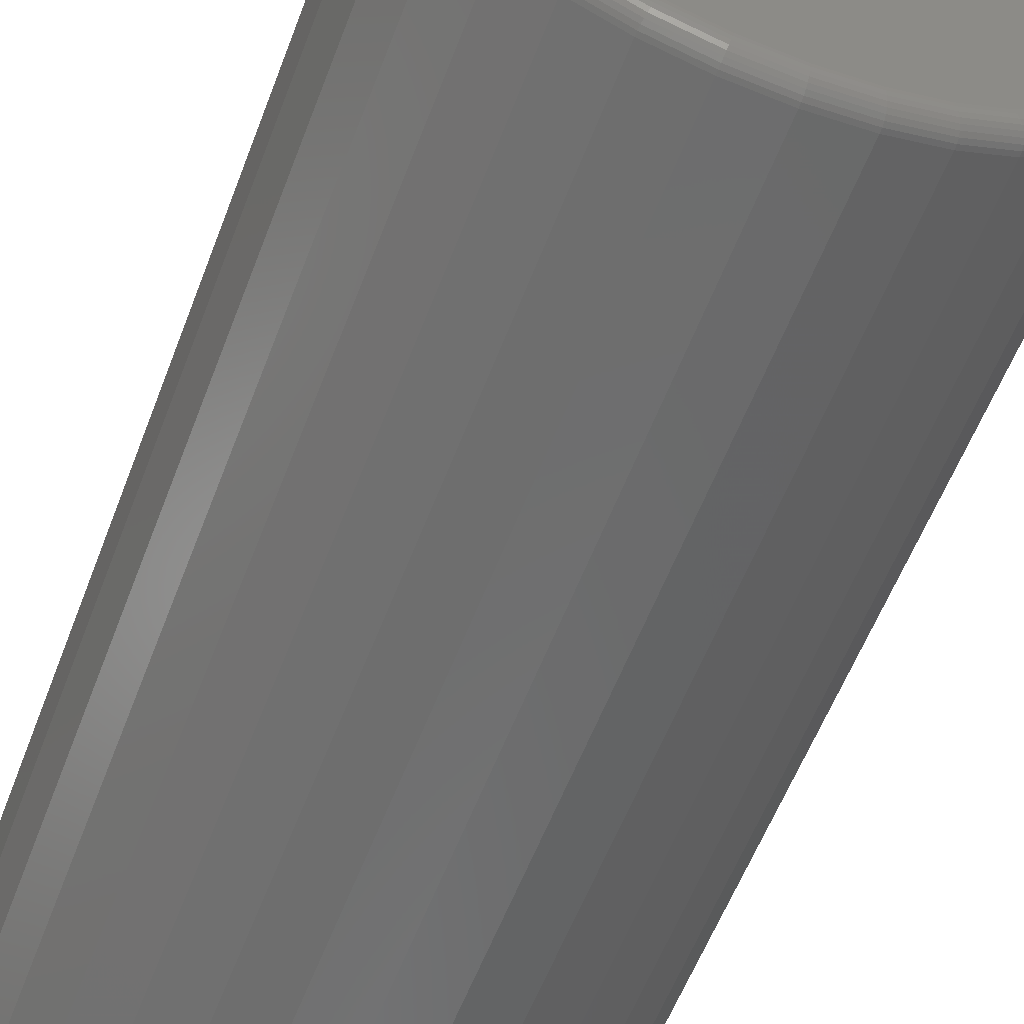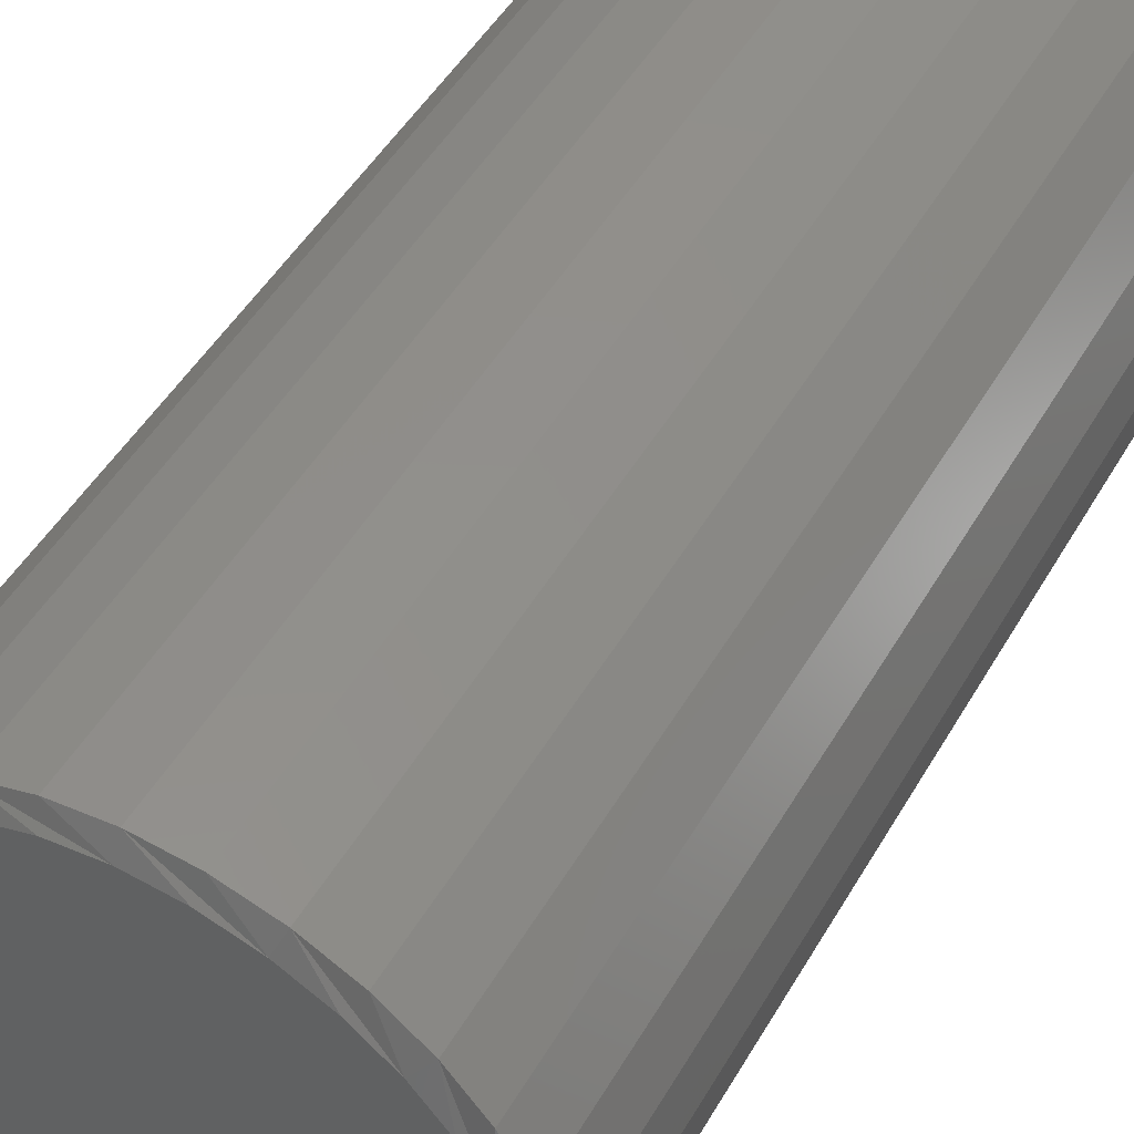
<metadata>
{"format":"stl","ext":"stl","renderer":"f3d","projection":"perspective","resolution":1024,"background":"white","views":[{"elev":-58.5,"azim":159.2,"up":"+Z"},{"elev":48.2,"azim":28.9,"up":"+Z"}]}
</metadata>
<code>
# stl→obj: 353 verts, 702 faces
v 0.5808 -0.01562 -0.005921
v 0.5808 -0.7266 -0.005921
v 0.577 -0.01562 -0.04492
v 0.577 -0.7266 -0.04492
v 0.5656 -0.01562 -0.08243
v 0.5656 -0.7266 -0.08243
v 0.5471 -0.01562 -0.117
v 0.5471 -0.7266 -0.117
v 0.5223 -0.01562 -0.1473
v 0.5223 -0.7266 -0.1473
v 0.492 -0.01562 -0.1721
v 0.492 -0.7266 -0.1721
v 0.4574 -0.01562 -0.1906
v 0.4574 -0.7266 -0.1906
v 0.4199 -0.01562 -0.202
v 0.4199 -0.7266 -0.202
v 0.3809 -0.01562 -0.2058
v 0.3809 -0.7266 -0.2058
v 0.3419 -0.01562 -0.202
v 0.3419 -0.7266 -0.202
v 0.3044 -0.01562 -0.1906
v 0.3044 -0.7266 -0.1906
v 0.2699 -0.01562 -0.1721
v 0.2699 -0.7266 -0.1721
v 0.2396 -0.01562 -0.1473
v 0.2396 -0.7266 -0.1473
v 0.2147 -0.01562 -0.117
v 0.2147 -0.7266 -0.117
v 0.1962 -0.01562 -0.08243
v 0.1962 -0.7266 -0.08243
v 0.1848 -0.01562 -0.04492
v 0.1848 -0.7266 -0.04492
v 0.181 -0.01562 -0.005921
v 0.181 -0.7266 -0.005921
v 0.1848 -0.01562 0.03308
v 0.1848 -0.7266 0.03308
v 0.1962 -0.01562 0.07058
v 0.1962 -0.7266 0.07058
v 0.2147 -0.01562 0.1051
v 0.2147 -0.7266 0.1051
v 0.2396 -0.01562 0.1354
v 0.2396 -0.7266 0.1354
v 0.2699 -0.01562 0.1603
v 0.2699 -0.7266 0.1603
v 0.3044 -0.01562 0.1788
v 0.3044 -0.7266 0.1788
v 0.3419 -0.01562 0.1902
v 0.3419 -0.7266 0.1902
v 0.3809 -0.01562 0.194
v 0.3809 -0.7266 0.194
v 0.4199 -0.01562 0.1902
v 0.4199 -0.7266 0.1902
v 0.4574 -0.01562 0.1788
v 0.4574 -0.7266 0.1788
v 0.492 -0.01562 0.1603
v 0.492 -0.7266 0.1603
v 0.5223 -0.01562 0.1354
v 0.5223 -0.7266 0.1354
v 0.5471 -0.01562 0.1051
v 0.5471 -0.7266 0.1051
v 0.5656 -0.01562 0.07058
v 0.5656 -0.7266 0.07058
v 0.577 -0.01562 0.03308
v 0.577 -0.7266 0.03308
v 0.345 -0.7344 0.1748
v 0.4169 -0.7344 0.1748
v 0.3809 -0.7344 0.1784
v 0.3104 -0.7344 0.1643
v 0.4514 -0.7344 0.1643
v 0.4631 -0.7344 -0.1709
v 0.3305 -0.7344 -0.1832
v 0.4314 -0.7344 -0.1832
v 0.3639 -0.7344 -0.1894
v 0.3979 -0.7344 -0.1894
v 0.4833 -0.7344 0.1473
v 0.2785 -0.7344 0.1473
v 0.5112 -0.7344 0.1244
v 0.2506 -0.7344 0.1244
v 0.5342 -0.7344 0.09647
v 0.2277 -0.7344 0.09647
v 0.5512 -0.7344 0.0646
v 0.2107 -0.7344 0.06461
v 0.5617 -0.7344 0.03003
v 0.2002 -0.7344 0.03003
v 0.5652 -0.7344 -0.005921
v 0.1966 -0.7344 -0.005921
v 0.5621 -0.7344 -0.03978
v 0.1998 -0.7344 -0.03978
v 0.5528 -0.7344 -0.0725
v 0.2091 -0.7344 -0.07249
v 0.5376 -0.7344 -0.1029
v 0.2242 -0.7344 -0.1029
v 0.5171 -0.7344 -0.1301
v 0.2447 -0.7344 -0.1301
v 0.492 -0.7344 -0.153
v 0.2699 -0.7344 -0.153
v 0.2988 -0.7344 -0.1709
v 0.3809 1.519e-16 0.1784
v 0.4169 1.557e-16 0.1748
v 0.345 1.478e-16 0.1748
v 0.3104 1.433e-16 0.1643
v 0.4514 1.59e-16 0.1643
v 0.4169 1.357e-16 -0.1867
v 0.345 1.277e-16 -0.1867
v 0.4514 1.401e-16 -0.1762
v 0.3809 1.315e-16 -0.1902
v 0.3104 1.244e-16 -0.1762
v 0.2785 1.218e-16 -0.1592
v 0.4833 1.446e-16 -0.1592
v 0.2506 1.2e-16 -0.1362
v 0.5112 1.489e-16 -0.1362
v 0.2277 1.19e-16 -0.1083
v 0.5342 1.53e-16 -0.1083
v 0.2107 1.189e-16 -0.07645
v 0.5512 1.567e-16 -0.07645
v 0.2002 1.196e-16 -0.04187
v 0.5617 1.598e-16 -0.04187
v 0.1966 1.212e-16 -0.005921
v 0.5652 1.622e-16 -0.005921
v 0.2002 1.236e-16 0.03003
v 0.5617 1.638e-16 0.03003
v 0.2107 1.267e-16 0.0646
v 0.5512 1.645e-16 0.0646
v 0.2277 1.304e-16 0.09647
v 0.5342 1.644e-16 0.09647
v 0.2506 1.345e-16 0.1244
v 0.5112 1.634e-16 0.1244
v 0.2785 1.388e-16 0.1473
v 0.4833 1.616e-16 0.1473
v 0.1813 -0.01258 -0.005921
v 0.1851 -0.01258 0.03302
v 0.1822 -0.009646 -0.005921
v 0.186 -0.009646 0.03285
v 0.1836 -0.006944 -0.005921
v 0.1874 -0.006944 0.03257
v 0.1856 -0.004576 -0.005921
v 0.1893 -0.004576 0.03219
v 0.1879 -0.002633 -0.005921
v 0.1917 -0.002633 0.03173
v 0.1906 -0.001189 -0.005921
v 0.1943 -0.001189 0.0312
v 0.1936 -0.0003002 -0.005921
v 0.1972 -0.0003002 0.03063
v 0.5767 -0.01258 0.03302
v 0.5805 -0.01258 -0.005921
v 0.5758 -0.009646 0.03285
v 0.5796 -0.009646 -0.005921
v 0.5744 -0.006944 0.03257
v 0.5782 -0.006944 -0.005921
v 0.5725 -0.004576 0.03219
v 0.5763 -0.004576 -0.005921
v 0.5702 -0.002633 0.03173
v 0.5739 -0.002633 -0.005921
v 0.5675 -0.001189 0.0312
v 0.5712 -0.001189 -0.005921
v 0.5647 -0.0003002 0.03063
v 0.5683 -0.0003002 -0.005921
v 0.5653 -0.01258 0.07047
v 0.5645 -0.009646 0.07013
v 0.5632 -0.006944 0.06958
v 0.5614 -0.004576 0.06883
v 0.5592 -0.002633 0.06793
v 0.5567 -0.001189 0.06689
v 0.554 -0.0003002 0.06577
v 0.5469 -0.01258 0.105
v 0.5462 -0.009646 0.1045
v 0.545 -0.006944 0.1037
v 0.5433 -0.004576 0.1026
v 0.5414 -0.002633 0.1013
v 0.5391 -0.001189 0.09979
v 0.5367 -0.0003002 0.09816
v 0.5221 -0.01258 0.1352
v 0.5214 -0.009646 0.1346
v 0.5204 -0.006944 0.1336
v 0.519 -0.004576 0.1322
v 0.5174 -0.002633 0.1305
v 0.5155 -0.001189 0.1286
v 0.5134 -0.0003002 0.1265
v 0.4918 -0.01258 0.1601
v 0.4913 -0.009646 0.1593
v 0.4905 -0.006944 0.1581
v 0.4894 -0.004576 0.1565
v 0.4881 -0.002633 0.1545
v 0.4866 -0.001189 0.1523
v 0.485 -0.0003002 0.1498
v 0.4573 -0.01258 0.1785
v 0.457 -0.009646 0.1777
v 0.4564 -0.006944 0.1763
v 0.4557 -0.004576 0.1746
v 0.4548 -0.002633 0.1724
v 0.4537 -0.001189 0.1699
v 0.4526 -0.0003002 0.1672
v 0.4199 -0.01258 0.1899
v 0.4197 -0.009646 0.189
v 0.4194 -0.006944 0.1876
v 0.419 -0.004576 0.1857
v 0.4186 -0.002633 0.1833
v 0.418 -0.001189 0.1807
v 0.4175 -0.0003002 0.1778
v 0.3809 -0.01258 0.1937
v 0.3809 -0.009646 0.1928
v 0.3809 -0.006944 0.1914
v 0.3809 -0.004576 0.1894
v 0.3809 -0.002633 0.1871
v 0.3809 -0.001189 0.1844
v 0.3809 -0.0003002 0.1814
v 0.342 -0.01258 0.1899
v 0.3422 -0.009646 0.189
v 0.3424 -0.006944 0.1876
v 0.3428 -0.004576 0.1857
v 0.3433 -0.002633 0.1833
v 0.3438 -0.001189 0.1807
v 0.3444 -0.0003002 0.1778
v 0.3045 -0.01258 0.1785
v 0.3049 -0.009646 0.1777
v 0.3054 -0.006944 0.1763
v 0.3062 -0.004576 0.1746
v 0.3071 -0.002633 0.1724
v 0.3081 -0.001189 0.1699
v 0.3092 -0.0003002 0.1672
v 0.27 -0.01258 0.1601
v 0.2705 -0.009646 0.1593
v 0.2713 -0.006944 0.1581
v 0.2724 -0.004576 0.1565
v 0.2737 -0.002633 0.1545
v 0.2752 -0.001189 0.1523
v 0.2768 -0.0003002 0.1498
v 0.2398 -0.01258 0.1352
v 0.2404 -0.009646 0.1346
v 0.2414 -0.006944 0.1336
v 0.2428 -0.004576 0.1322
v 0.2445 -0.002633 0.1305
v 0.2464 -0.001189 0.1286
v 0.2485 -0.0003002 0.1265
v 0.2149 -0.01258 0.105
v 0.2157 -0.009646 0.1045
v 0.2169 -0.006944 0.1037
v 0.2185 -0.004576 0.1026
v 0.2205 -0.002633 0.1013
v 0.2227 -0.001189 0.09979
v 0.2252 -0.0003002 0.09816
v 0.1965 -0.01258 0.07047
v 0.1973 -0.009646 0.07013
v 0.1987 -0.006944 0.06958
v 0.2004 -0.004576 0.06883
v 0.2026 -0.002633 0.06793
v 0.2051 -0.001189 0.06689
v 0.2078 -0.0003002 0.06577
v 0.5767 -0.01258 -0.04486
v 0.5758 -0.009646 -0.04469
v 0.5744 -0.006944 -0.04441
v 0.5725 -0.004576 -0.04403
v 0.5702 -0.002633 -0.04357
v 0.5675 -0.001189 -0.04304
v 0.5647 -0.0003002 -0.04247
v 0.1851 -0.01258 -0.04486
v 0.186 -0.009646 -0.04469
v 0.1874 -0.006944 -0.04441
v 0.1893 -0.004576 -0.04403
v 0.1917 -0.002633 -0.04357
v 0.1943 -0.001189 -0.04304
v 0.1972 -0.0003002 -0.04247
v 0.1965 -0.01258 -0.08231
v 0.1973 -0.009646 -0.08197
v 0.1987 -0.006944 -0.08142
v 0.2004 -0.004576 -0.08067
v 0.2026 -0.002633 -0.07977
v 0.2051 -0.001189 -0.07874
v 0.2078 -0.0003002 -0.07761
v 0.2149 -0.01258 -0.1168
v 0.2157 -0.009646 -0.1163
v 0.2169 -0.006944 -0.1155
v 0.2185 -0.004576 -0.1144
v 0.2205 -0.002633 -0.1131
v 0.2227 -0.001189 -0.1116
v 0.2252 -0.0003002 -0.11
v 0.2398 -0.01258 -0.1471
v 0.2404 -0.009646 -0.1464
v 0.2414 -0.006944 -0.1454
v 0.2428 -0.004576 -0.144
v 0.2445 -0.002633 -0.1424
v 0.2464 -0.001189 -0.1405
v 0.2485 -0.0003002 -0.1384
v 0.27 -0.01258 -0.1719
v 0.2705 -0.009646 -0.1712
v 0.2713 -0.006944 -0.17
v 0.2724 -0.004576 -0.1683
v 0.2737 -0.002633 -0.1664
v 0.2752 -0.001189 -0.1641
v 0.2768 -0.0003002 -0.1617
v 0.3045 -0.01258 -0.1903
v 0.3049 -0.009646 -0.1895
v 0.3054 -0.006944 -0.1882
v 0.3062 -0.004576 -0.1864
v 0.3071 -0.002633 -0.1842
v 0.3081 -0.001189 -0.1817
v 0.3092 -0.0003002 -0.179
v 0.342 -0.01258 -0.2017
v 0.3422 -0.009646 -0.2008
v 0.3424 -0.006944 -0.1994
v 0.3428 -0.004576 -0.1975
v 0.3433 -0.002633 -0.1952
v 0.3438 -0.001189 -0.1925
v 0.3444 -0.0003002 -0.1897
v 0.3809 -0.01258 -0.2055
v 0.3809 -0.009646 -0.2046
v 0.3809 -0.006944 -0.2032
v 0.3809 -0.004576 -0.2013
v 0.3809 -0.002633 -0.1989
v 0.3809 -0.001189 -0.1962
v 0.3809 -0.0003002 -0.1933
v 0.4199 -0.01258 -0.2017
v 0.4197 -0.009646 -0.2008
v 0.4194 -0.006944 -0.1994
v 0.419 -0.004576 -0.1975
v 0.4186 -0.002633 -0.1952
v 0.418 -0.001189 -0.1925
v 0.4175 -0.0003002 -0.1897
v 0.4573 -0.01258 -0.1903
v 0.457 -0.009646 -0.1895
v 0.4564 -0.006944 -0.1882
v 0.4557 -0.004576 -0.1864
v 0.4548 -0.002633 -0.1842
v 0.4537 -0.001189 -0.1817
v 0.4526 -0.0003002 -0.179
v 0.4918 -0.01258 -0.1719
v 0.4913 -0.009646 -0.1712
v 0.4905 -0.006944 -0.17
v 0.4894 -0.004576 -0.1683
v 0.4881 -0.002633 -0.1664
v 0.4866 -0.001189 -0.1641
v 0.485 -0.0003002 -0.1617
v 0.5221 -0.01258 -0.1471
v 0.5214 -0.009646 -0.1464
v 0.5204 -0.006944 -0.1454
v 0.519 -0.004576 -0.144
v 0.5174 -0.002633 -0.1424
v 0.5155 -0.001189 -0.1405
v 0.5134 -0.0003002 -0.1384
v 0.5469 -0.01258 -0.1168
v 0.5462 -0.009646 -0.1163
v 0.545 -0.006944 -0.1155
v 0.5433 -0.004576 -0.1144
v 0.5414 -0.002633 -0.1131
v 0.5391 -0.001189 -0.1116
v 0.5367 -0.0003002 -0.11
v 0.5653 -0.01258 -0.08231
v 0.5645 -0.009646 -0.08197
v 0.5632 -0.006944 -0.08142
v 0.5614 -0.004576 -0.08067
v 0.5592 -0.002633 -0.07977
v 0.5567 -0.001189 -0.07874
v 0.554 -0.0003002 -0.07761
f 1 2 3
f 3 2 4
f 3 4 5
f 5 4 6
f 5 6 7
f 7 6 8
f 7 8 9
f 9 8 10
f 9 10 11
f 11 10 12
f 11 12 13
f 13 12 14
f 13 14 15
f 15 14 16
f 15 16 17
f 17 16 18
f 17 18 19
f 19 18 20
f 19 20 21
f 21 20 22
f 21 22 23
f 23 22 24
f 23 24 25
f 25 24 26
f 25 26 27
f 27 26 28
f 27 28 29
f 29 28 30
f 29 30 31
f 31 30 32
f 31 32 33
f 33 32 34
f 33 34 35
f 35 34 36
f 35 36 37
f 37 36 38
f 37 38 39
f 39 38 40
f 39 40 41
f 41 40 42
f 41 42 43
f 43 42 44
f 43 44 45
f 45 44 46
f 45 46 47
f 47 46 48
f 47 48 49
f 49 48 50
f 49 50 51
f 51 50 52
f 51 52 53
f 53 52 54
f 53 54 55
f 55 54 56
f 55 56 57
f 57 56 58
f 57 58 59
f 59 58 60
f 59 60 61
f 61 60 62
f 61 62 63
f 63 62 64
f 63 64 1
f 1 64 2
f 65 66 67
f 66 65 68
f 66 68 69
f 70 71 72
f 72 71 73
f 72 73 74
f 69 68 75
f 75 68 76
f 75 76 77
f 77 76 78
f 77 78 79
f 79 78 80
f 79 80 81
f 81 80 82
f 81 82 83
f 83 82 84
f 83 84 85
f 85 84 86
f 85 86 87
f 87 86 88
f 87 88 89
f 89 88 90
f 89 90 91
f 91 90 92
f 91 92 93
f 93 92 94
f 93 94 95
f 95 94 96
f 95 96 70
f 70 96 97
f 70 97 71
f 82 38 36
f 81 83 62
f 81 62 60
f 81 60 58
f 79 81 58
f 77 79 58
f 77 58 56
f 77 56 54
f 75 77 54
f 69 75 54
f 69 54 52
f 69 52 50
f 66 69 50
f 67 66 50
f 67 50 48
f 67 48 46
f 65 67 46
f 68 65 46
f 68 46 44
f 68 44 42
f 76 68 42
f 78 76 42
f 78 42 40
f 78 40 38
f 80 78 38
f 82 80 38
f 85 2 64
f 85 64 62
f 85 62 83
f 34 86 84
f 34 84 82
f 34 82 36
f 28 26 92
f 92 30 28
f 90 30 92
f 24 22 96
f 96 26 24
f 94 26 96
f 20 18 71
f 71 22 20
f 97 22 71
f 16 14 74
f 74 18 16
f 73 18 74
f 12 10 70
f 70 14 12
f 72 14 70
f 8 6 93
f 93 10 8
f 95 10 93
f 89 6 4
f 91 6 89
f 90 88 30
f 94 92 26
f 97 96 22
f 73 71 18
f 72 74 14
f 95 70 10
f 91 93 6
f 86 34 32
f 86 32 30
f 86 30 88
f 2 85 87
f 2 87 89
f 2 89 4
f 98 99 100
f 101 100 99
f 102 101 99
f 103 104 105
f 106 104 103
f 104 107 105
f 105 107 108
f 105 108 109
f 109 108 110
f 109 110 111
f 111 110 112
f 111 112 113
f 113 112 114
f 113 114 115
f 115 114 116
f 115 116 117
f 117 116 118
f 117 118 119
f 119 118 120
f 119 120 121
f 121 120 122
f 121 122 123
f 123 122 124
f 123 124 125
f 125 124 126
f 125 126 127
f 127 126 128
f 127 128 129
f 129 128 101
f 129 101 102
f 33 35 130
f 130 35 131
f 130 131 132
f 132 131 133
f 132 133 134
f 134 133 135
f 134 135 136
f 136 135 137
f 136 137 138
f 138 137 139
f 138 139 140
f 140 139 141
f 140 141 142
f 142 141 143
f 142 143 118
f 118 143 120
f 63 1 144
f 144 1 145
f 144 145 146
f 146 145 147
f 146 147 148
f 148 147 149
f 148 149 150
f 150 149 151
f 150 151 152
f 152 151 153
f 152 153 154
f 154 153 155
f 154 155 156
f 156 155 157
f 156 157 121
f 121 157 119
f 61 63 158
f 158 63 144
f 158 144 159
f 159 144 146
f 159 146 160
f 160 146 148
f 160 148 161
f 161 148 150
f 161 150 162
f 162 150 152
f 162 152 163
f 163 152 154
f 163 154 164
f 164 154 156
f 164 156 123
f 123 156 121
f 59 61 165
f 165 61 158
f 165 158 166
f 166 158 159
f 166 159 167
f 167 159 160
f 167 160 168
f 168 160 161
f 168 161 169
f 169 161 162
f 169 162 170
f 170 162 163
f 170 163 171
f 171 163 164
f 171 164 125
f 125 164 123
f 57 59 172
f 172 59 165
f 172 165 173
f 173 165 166
f 173 166 174
f 174 166 167
f 174 167 175
f 175 167 168
f 175 168 176
f 176 168 169
f 176 169 177
f 177 169 170
f 177 170 178
f 178 170 171
f 178 171 127
f 127 171 125
f 55 57 179
f 179 57 172
f 179 172 180
f 180 172 173
f 180 173 181
f 181 173 174
f 181 174 182
f 182 174 175
f 182 175 183
f 183 175 176
f 183 176 184
f 184 176 177
f 184 177 185
f 185 177 178
f 185 178 129
f 129 178 127
f 53 55 186
f 186 55 179
f 186 179 187
f 187 179 180
f 187 180 188
f 188 180 181
f 188 181 189
f 189 181 182
f 189 182 190
f 190 182 183
f 190 183 191
f 191 183 184
f 191 184 192
f 192 184 185
f 192 185 102
f 102 185 129
f 51 53 193
f 193 53 186
f 193 186 194
f 194 186 187
f 194 187 195
f 195 187 188
f 195 188 196
f 196 188 189
f 196 189 197
f 197 189 190
f 197 190 198
f 198 190 191
f 198 191 199
f 199 191 192
f 199 192 99
f 99 192 102
f 49 51 200
f 200 51 193
f 200 193 201
f 201 193 194
f 201 194 202
f 202 194 195
f 202 195 203
f 203 195 196
f 203 196 204
f 204 196 197
f 204 197 205
f 205 197 198
f 205 198 206
f 206 198 199
f 206 199 98
f 98 199 99
f 47 49 207
f 207 49 200
f 207 200 208
f 208 200 201
f 208 201 209
f 209 201 202
f 209 202 210
f 210 202 203
f 210 203 211
f 211 203 204
f 211 204 212
f 212 204 205
f 212 205 213
f 213 205 206
f 213 206 100
f 100 206 98
f 45 47 214
f 214 47 207
f 214 207 215
f 215 207 208
f 215 208 216
f 216 208 209
f 216 209 217
f 217 209 210
f 217 210 218
f 218 210 211
f 218 211 219
f 219 211 212
f 219 212 220
f 220 212 213
f 220 213 101
f 101 213 100
f 43 45 221
f 221 45 214
f 221 214 222
f 222 214 215
f 222 215 223
f 223 215 216
f 223 216 224
f 224 216 217
f 224 217 225
f 225 217 218
f 225 218 226
f 226 218 219
f 226 219 227
f 227 219 220
f 227 220 128
f 128 220 101
f 41 43 228
f 228 43 221
f 228 221 229
f 229 221 222
f 229 222 230
f 230 222 223
f 230 223 231
f 231 223 224
f 231 224 232
f 232 224 225
f 232 225 233
f 233 225 226
f 233 226 234
f 234 226 227
f 234 227 126
f 126 227 128
f 39 41 235
f 235 41 228
f 235 228 236
f 236 228 229
f 236 229 237
f 237 229 230
f 237 230 238
f 238 230 231
f 238 231 239
f 239 231 232
f 239 232 240
f 240 232 233
f 240 233 241
f 241 233 234
f 241 234 124
f 124 234 126
f 37 39 242
f 242 39 235
f 242 235 243
f 243 235 236
f 243 236 244
f 244 236 237
f 244 237 245
f 245 237 238
f 245 238 246
f 246 238 239
f 246 239 247
f 247 239 240
f 247 240 248
f 248 240 241
f 248 241 122
f 122 241 124
f 35 37 131
f 131 37 242
f 131 242 133
f 133 242 243
f 133 243 135
f 135 243 244
f 135 244 137
f 137 244 245
f 137 245 139
f 139 245 246
f 139 246 141
f 141 246 247
f 141 247 143
f 143 247 248
f 143 248 120
f 120 248 122
f 1 3 145
f 145 3 249
f 145 249 147
f 147 249 250
f 147 250 149
f 149 250 251
f 149 251 151
f 151 251 252
f 151 252 153
f 153 252 253
f 153 253 155
f 155 253 254
f 155 254 157
f 157 254 255
f 157 255 119
f 119 255 117
f 31 33 256
f 256 33 130
f 256 130 257
f 257 130 132
f 257 132 258
f 258 132 134
f 258 134 259
f 259 134 136
f 259 136 260
f 260 136 138
f 260 138 261
f 261 138 140
f 261 140 262
f 262 140 142
f 262 142 116
f 116 142 118
f 29 31 263
f 263 31 256
f 263 256 264
f 264 256 257
f 264 257 265
f 265 257 258
f 265 258 266
f 266 258 259
f 266 259 267
f 267 259 260
f 267 260 268
f 268 260 261
f 268 261 269
f 269 261 262
f 269 262 114
f 114 262 116
f 27 29 270
f 270 29 263
f 270 263 271
f 271 263 264
f 271 264 272
f 272 264 265
f 272 265 273
f 273 265 266
f 273 266 274
f 274 266 267
f 274 267 275
f 275 267 268
f 275 268 276
f 276 268 269
f 276 269 112
f 112 269 114
f 25 27 277
f 277 27 270
f 277 270 278
f 278 270 271
f 278 271 279
f 279 271 272
f 279 272 280
f 280 272 273
f 280 273 281
f 281 273 274
f 281 274 282
f 282 274 275
f 282 275 283
f 283 275 276
f 283 276 110
f 110 276 112
f 23 25 284
f 284 25 277
f 284 277 285
f 285 277 278
f 285 278 286
f 286 278 279
f 286 279 287
f 287 279 280
f 287 280 288
f 288 280 281
f 288 281 289
f 289 281 282
f 289 282 290
f 290 282 283
f 290 283 108
f 108 283 110
f 21 23 291
f 291 23 284
f 291 284 292
f 292 284 285
f 292 285 293
f 293 285 286
f 293 286 294
f 294 286 287
f 294 287 295
f 295 287 288
f 295 288 296
f 296 288 289
f 296 289 297
f 297 289 290
f 297 290 107
f 107 290 108
f 19 21 298
f 298 21 291
f 298 291 299
f 299 291 292
f 299 292 300
f 300 292 293
f 300 293 301
f 301 293 294
f 301 294 302
f 302 294 295
f 302 295 303
f 303 295 296
f 303 296 304
f 304 296 297
f 304 297 104
f 104 297 107
f 17 19 305
f 305 19 298
f 305 298 306
f 306 298 299
f 306 299 307
f 307 299 300
f 307 300 308
f 308 300 301
f 308 301 309
f 309 301 302
f 309 302 310
f 310 302 303
f 310 303 311
f 311 303 304
f 311 304 106
f 106 304 104
f 15 17 312
f 312 17 305
f 312 305 313
f 313 305 306
f 313 306 314
f 314 306 307
f 314 307 315
f 315 307 308
f 315 308 316
f 316 308 309
f 316 309 317
f 317 309 310
f 317 310 318
f 318 310 311
f 318 311 103
f 103 311 106
f 13 15 319
f 319 15 312
f 319 312 320
f 320 312 313
f 320 313 321
f 321 313 314
f 321 314 322
f 322 314 315
f 322 315 323
f 323 315 316
f 323 316 324
f 324 316 317
f 324 317 325
f 325 317 318
f 325 318 105
f 105 318 103
f 11 13 326
f 326 13 319
f 326 319 327
f 327 319 320
f 327 320 328
f 328 320 321
f 328 321 329
f 329 321 322
f 329 322 330
f 330 322 323
f 330 323 331
f 331 323 324
f 331 324 332
f 332 324 325
f 332 325 109
f 109 325 105
f 9 11 333
f 333 11 326
f 333 326 334
f 334 326 327
f 334 327 335
f 335 327 328
f 335 328 336
f 336 328 329
f 336 329 337
f 337 329 330
f 337 330 338
f 338 330 331
f 338 331 339
f 339 331 332
f 339 332 111
f 111 332 109
f 7 9 340
f 340 9 333
f 340 333 341
f 341 333 334
f 341 334 342
f 342 334 335
f 342 335 343
f 343 335 336
f 343 336 344
f 344 336 337
f 344 337 345
f 345 337 338
f 345 338 346
f 346 338 339
f 346 339 113
f 113 339 111
f 5 7 347
f 347 7 340
f 347 340 348
f 348 340 341
f 348 341 349
f 349 341 342
f 349 342 350
f 350 342 343
f 350 343 351
f 351 343 344
f 351 344 352
f 352 344 345
f 352 345 353
f 353 345 346
f 353 346 115
f 115 346 113
f 3 5 249
f 249 5 347
f 249 347 250
f 250 347 348
f 250 348 251
f 251 348 349
f 251 349 252
f 252 349 350
f 252 350 253
f 253 350 351
f 253 351 254
f 254 351 352
f 254 352 255
f 255 352 353
f 255 353 117
f 117 353 115

</code>
